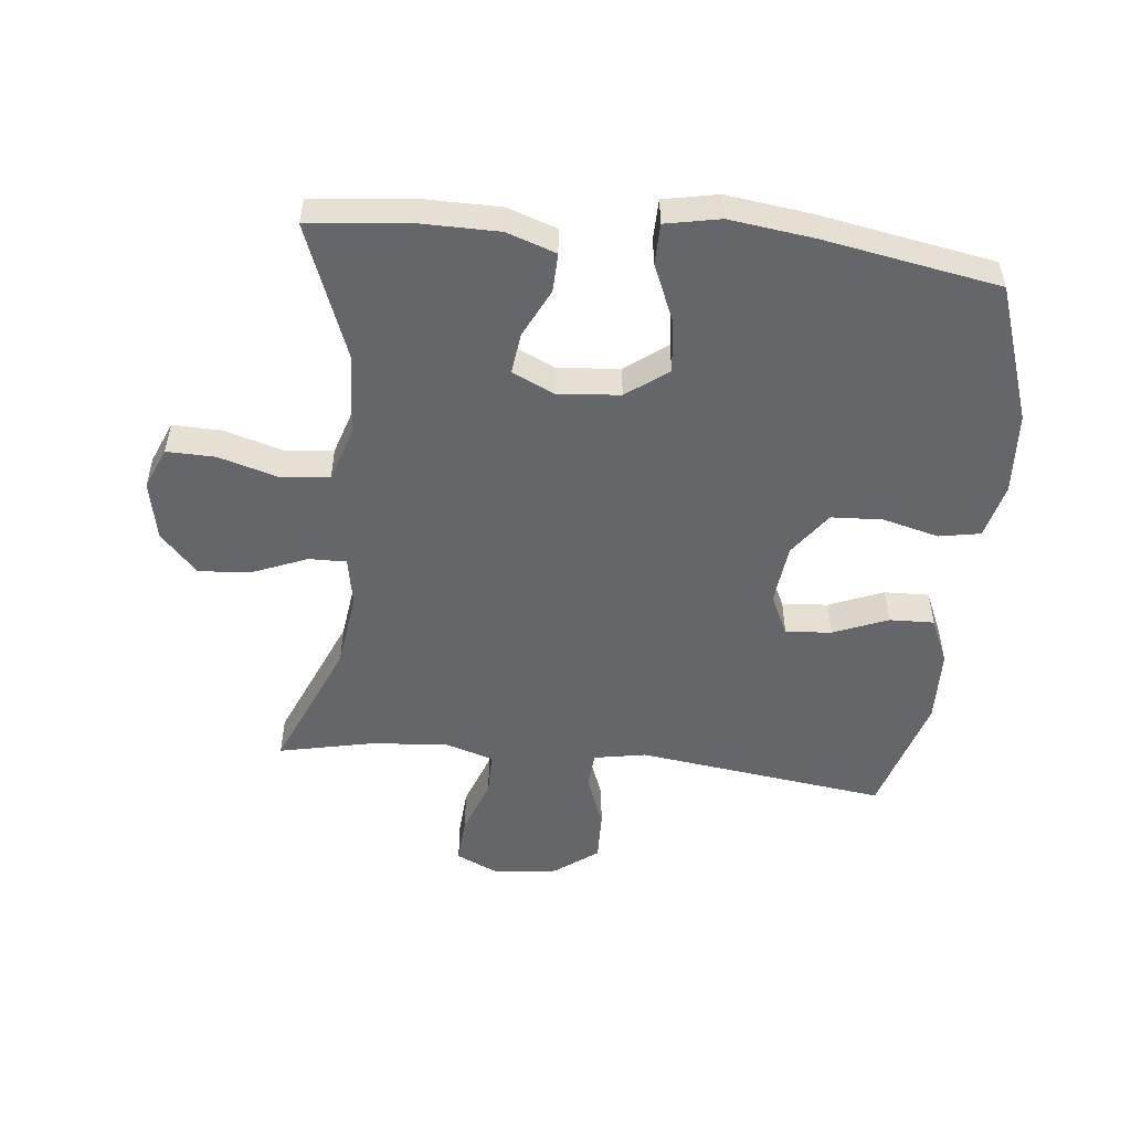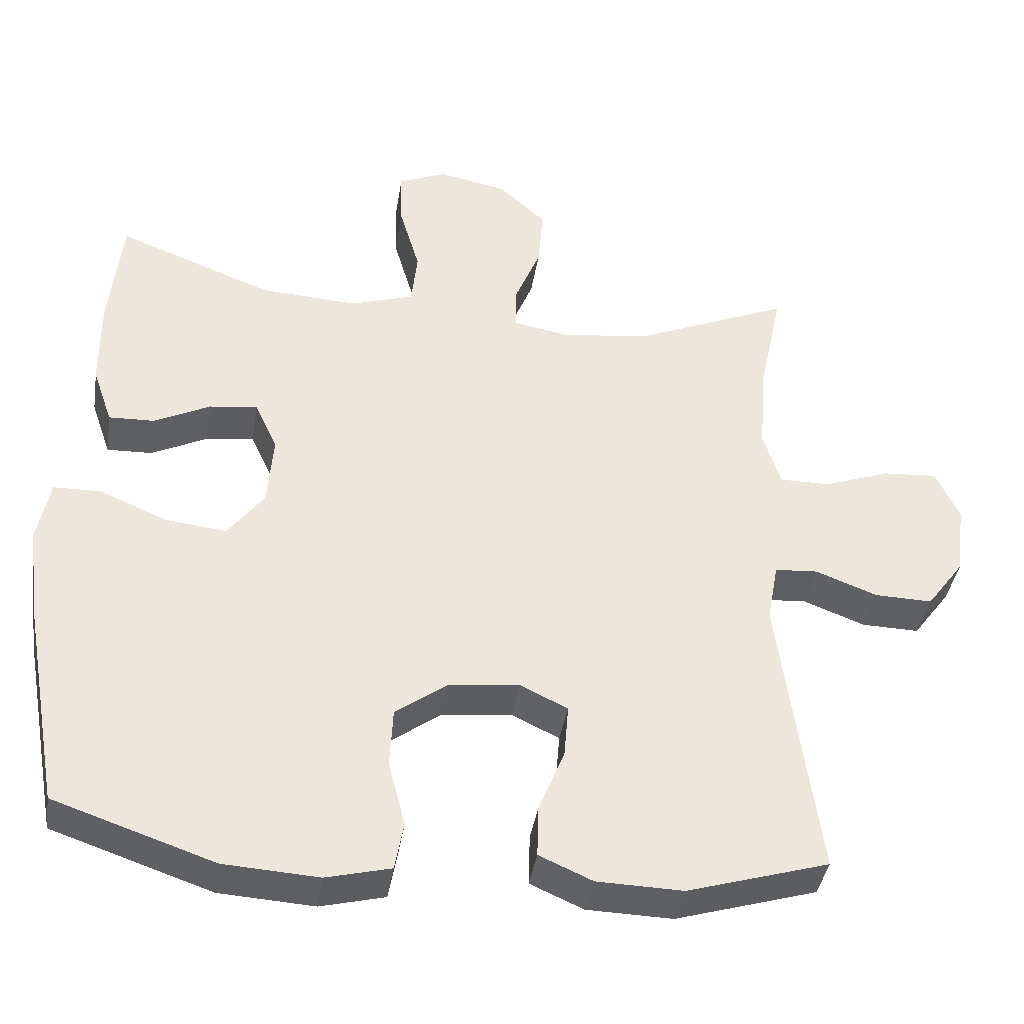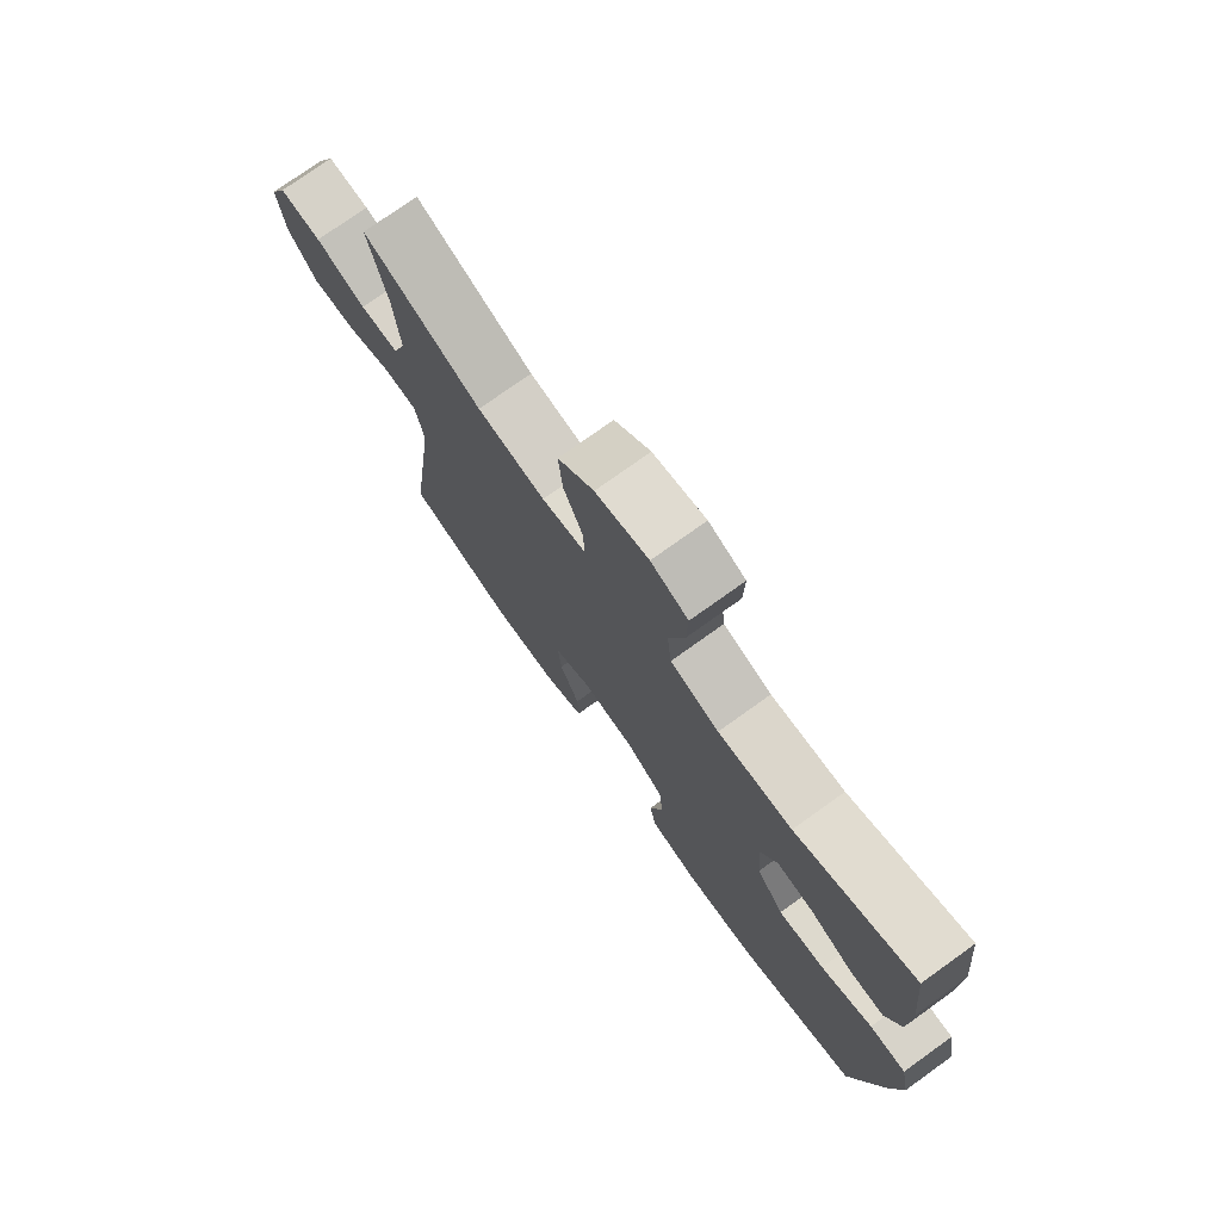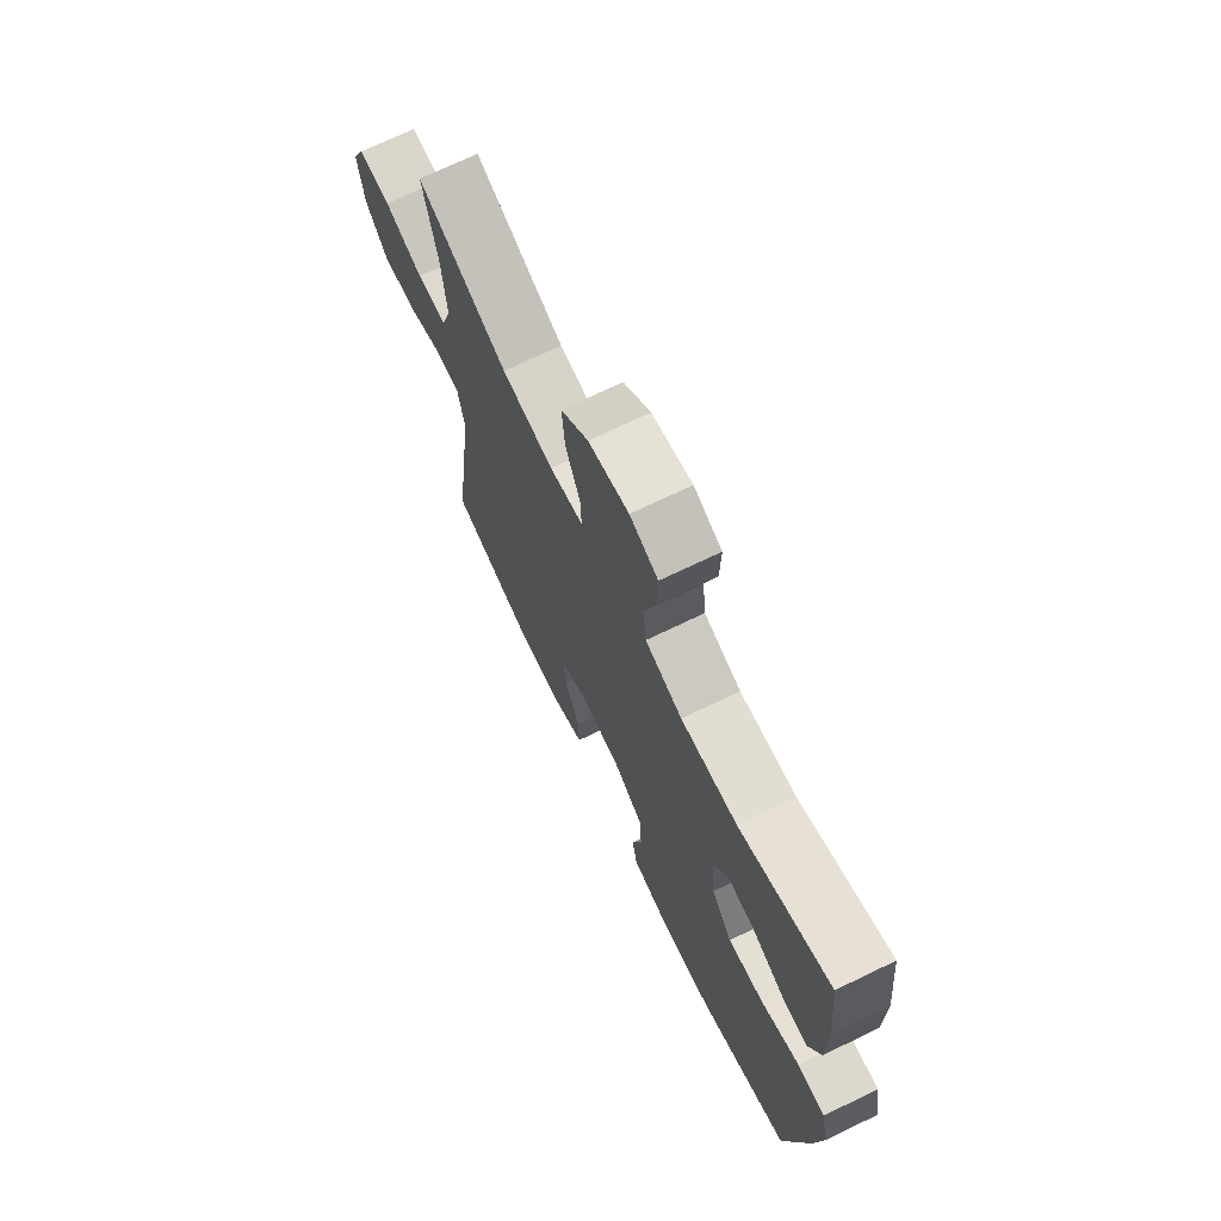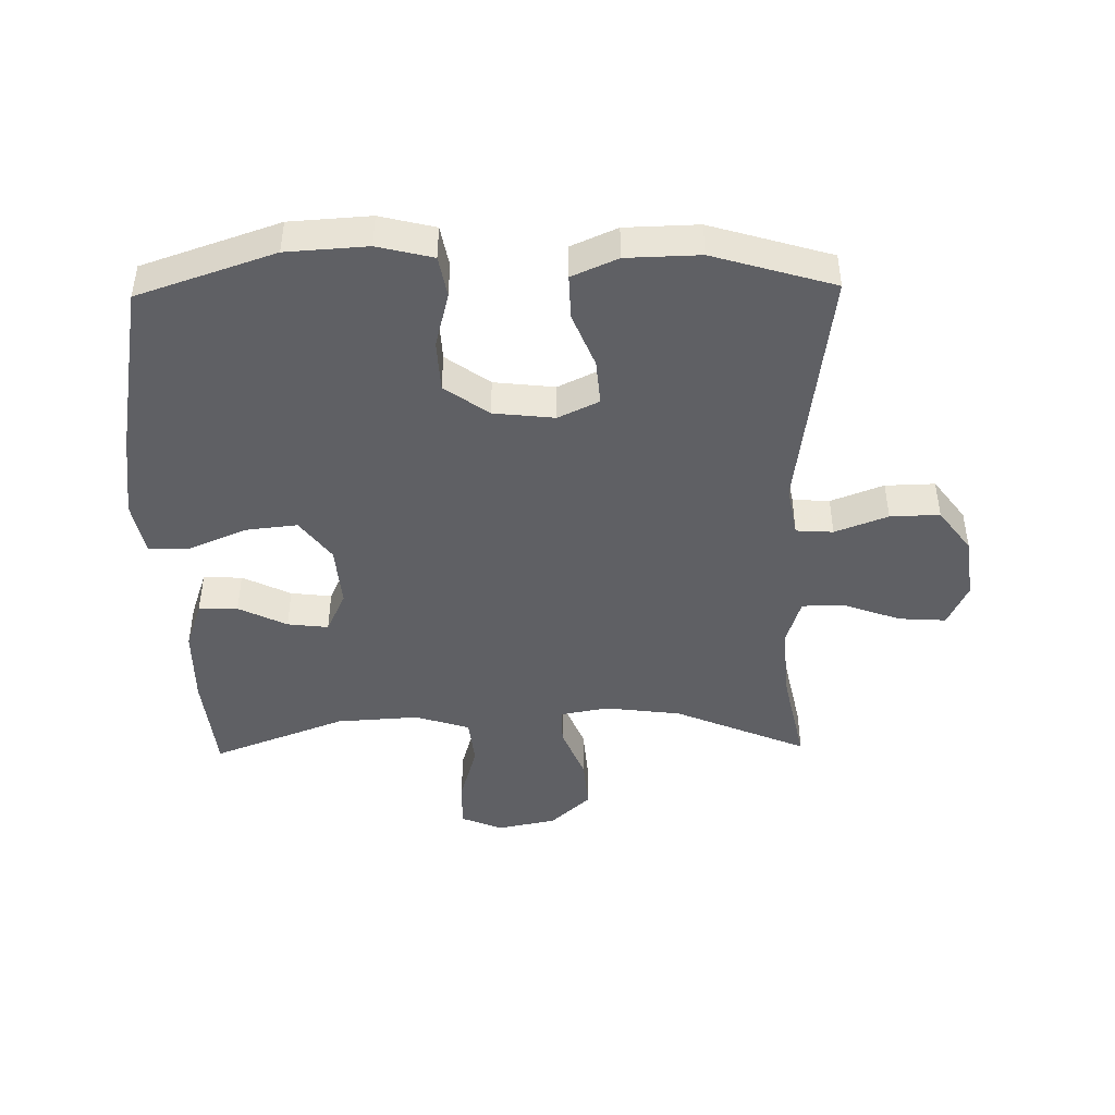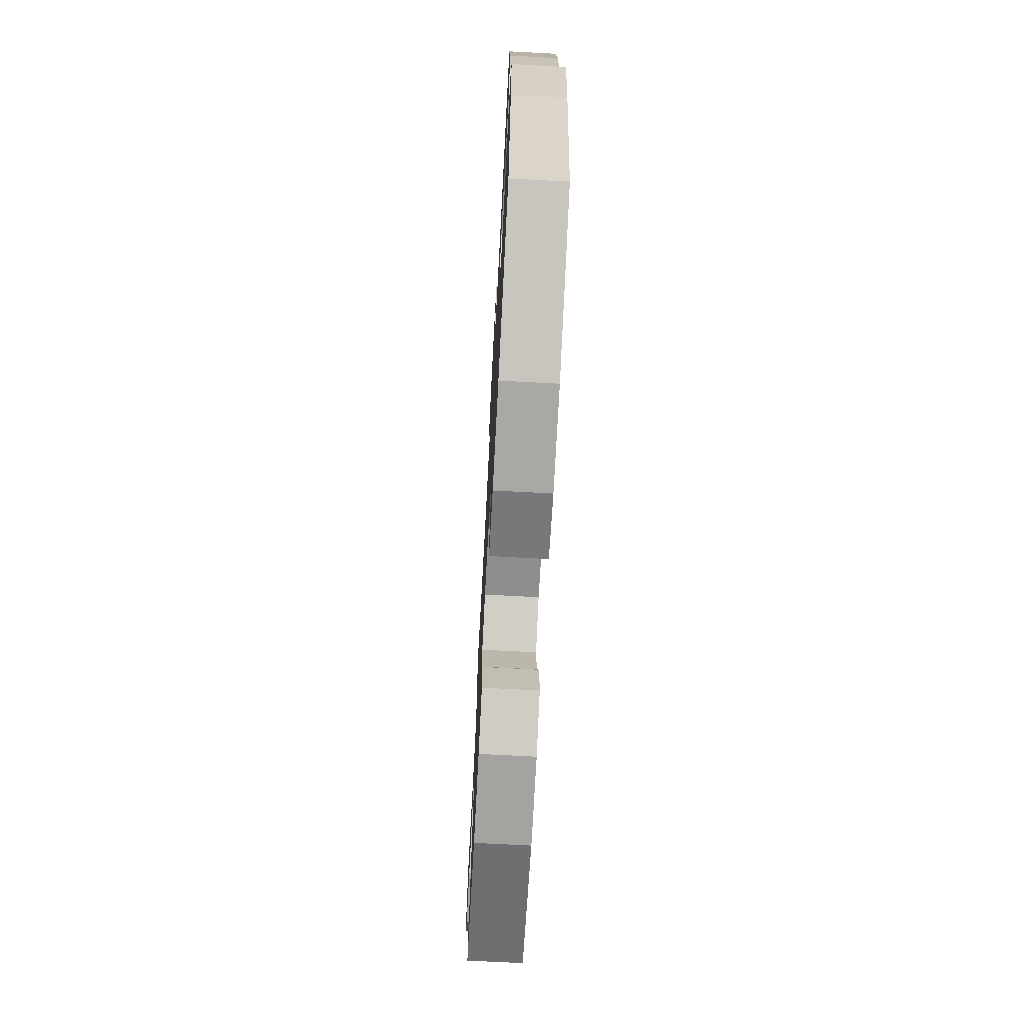
<metadata>
{"format":"obj","ext":"obj","renderer":"f3d","projection":"perspective","resolution":1024,"background":"white","views":[{"elev":-51.9,"azim":84.1,"up":"+Y"},{"elev":-39.7,"azim":171.1,"up":"+Z"},{"elev":75.8,"azim":54.4,"up":"+Z"},{"elev":71.4,"azim":64.3,"up":"+Z"},{"elev":-44.9,"azim":-178.9,"up":"+Y"},{"elev":-71.4,"azim":87.0,"up":"+Z"}]}
</metadata>
<code>
v 0.5 0.07 -0.5
v 0.282 0.07 -0.574
v 0.153 0.07 -0.582
v 0.065 0.07 -0.56
v 0.053 0.07 -0.494
v 0.076 0.07 -0.405
v 0.072 0.07 -0.323
v 0.002 0.07 -0.272
v -0.095 0.07 -0.261
v -0.16 0.07 -0.292
v -0.154 0.07 -0.365
v -0.119 0.07 -0.452
v -0.117 0.07 -0.523
v -0.19 0.07 -0.555
v -0.307 0.07 -0.558
v -0.5 0.07 -0.5
v -0.447 0.07 -0.103
v -0.462 0.07 -0.02
v -0.521 0.07 -0.016
v -0.605 0.07 -0.048
v -0.684 0.07 -0.05
v -0.735 0.07 0.019
v -0.748 0.07 0.119
v -0.716 0.07 0.188
v -0.641 0.07 0.183
v -0.551 0.07 0.15
v -0.482 0.07 0.15
v -0.458 0.07 0.227
v -0.468 0.07 0.35
v -0.5 0.07 0.5
v -0.289 0.07 0.41
v -0.168 0.07 0.394
v -0.09 0.07 0.408
v -0.091 0.07 0.468
v -0.126 0.07 0.554
v -0.133 0.07 0.638
v -0.069 0.07 0.697
v 0.025 0.07 0.716
v 0.091 0.07 0.688
v 0.089 0.07 0.611
v 0.061 0.07 0.515
v 0.069 0.07 0.439
v 0.156 0.07 0.411
v 0.288 0.07 0.419
v 0.5 0.07 0.5
v 0.517 0.07 0.339
v 0.516 0.07 0.215
v 0.489 0.07 0.137
v 0.427 0.07 0.139
v 0.35 0.07 0.177
v 0.285 0.07 0.185
v 0.254 0.07 0.118
v 0.262 0.07 0.019
v 0.311 0.07 -0.047
v 0.394 0.07 -0.038
v 0.486 0.07 0.001
v 0.551 0.07 0
v 0.568 0.07 -0.087
v 0.55 0.07 -0.222
v 0.5 0 -0.5
v 0.282 0 -0.574
v 0.153 0 -0.582
v 0.065 0 -0.56
v 0.053 0 -0.494
v 0.076 0 -0.405
v 0.072 0 -0.323
v 0.002 0 -0.272
v -0.095 0 -0.261
v -0.16 0 -0.292
v -0.154 0 -0.365
v -0.119 0 -0.452
v -0.117 0 -0.523
v -0.19 0 -0.555
v -0.307 0 -0.558
v -0.5 0 -0.5
v -0.447 0 -0.103
v -0.462 0 -0.02
v -0.521 0 -0.016
v -0.605 0 -0.048
v -0.684 0 -0.05
v -0.735 0 0.019
v -0.748 0 0.119
v -0.716 0 0.188
v -0.641 0 0.183
v -0.551 0 0.15
v -0.482 0 0.15
v -0.458 0 0.227
v -0.468 0 0.35
v -0.5 0 0.5
v -0.289 0 0.41
v -0.168 0 0.394
v -0.09 0 0.408
v -0.091 0 0.468
v -0.126 0 0.554
v -0.133 0 0.638
v -0.069 0 0.697
v 0.025 0 0.716
v 0.091 0 0.688
v 0.089 0 0.611
v 0.061 0 0.515
v 0.069 0 0.439
v 0.156 0 0.411
v 0.288 0 0.419
v 0.5 0 0.5
v 0.517 0 0.339
v 0.516 0 0.215
v 0.489 0 0.137
v 0.427 0 0.139
v 0.35 0 0.177
v 0.285 0 0.185
v 0.254 0 0.118
v 0.262 0 0.019
v 0.311 0 -0.047
v 0.394 0 -0.038
v 0.486 0 0.001
v 0.551 0 0
v 0.568 0 -0.087
v 0.55 0 -0.222
f 4 5 6
f 3 4 6
f 2 3 6
f 1 2 6
f 59 1 6
f 58 59 6
f 57 58 6
f 56 57 6
f 55 56 6
f 54 55 6 7
f 53 54 7 8
f 52 53 8 9
f 51 52 9 10
f 48 49 50
f 47 48 50
f 46 47 50
f 45 46 50
f 44 45 50
f 43 44 50 51
f 42 43 51 10
f 39 40 41
f 38 39 41
f 37 38 41
f 36 37 41
f 35 36 41
f 34 35 41
f 33 34 41 42
f 29 30 31
f 28 29 31 32
f 27 28 32 33
f 24 25 26
f 23 24 26
f 22 23 26
f 21 22 26
f 20 21 26
f 19 20 26
f 18 19 26 27
f 33 42 10
f 27 33 10
f 18 27 10
f 17 18 10
f 15 16 17
f 14 15 17
f 13 14 17
f 12 13 17
f 11 12 17
f 10 11 17
f 65 64 63
f 65 63 62
f 65 62 61
f 65 61 60
f 65 60 118
f 65 118 117
f 65 117 116
f 65 116 115
f 65 115 114
f 66 65 114 113
f 67 66 113 112
f 68 67 112 111
f 69 68 111 110
f 109 108 107
f 109 107 106
f 109 106 105
f 109 105 104
f 109 104 103
f 110 109 103 102
f 69 110 102 101
f 100 99 98
f 100 98 97
f 100 97 96
f 100 96 95
f 100 95 94
f 100 94 93
f 101 100 93 92
f 90 89 88
f 91 90 88 87
f 92 91 87 86
f 85 84 83
f 85 83 82
f 85 82 81
f 85 81 80
f 85 80 79
f 85 79 78
f 86 85 78 77
f 69 101 92
f 69 92 86
f 69 86 77
f 69 77 76
f 76 75 74
f 76 74 73
f 76 73 72
f 76 72 71
f 76 71 70
f 76 70 69
f 1 60 61 2
f 2 61 62 3
f 3 62 63 4
f 4 63 64 5
f 5 64 65 6
f 6 65 66 7
f 7 66 67 8
f 8 67 68 9
f 9 68 69 10
f 10 69 70 11
f 11 70 71 12
f 12 71 72 13
f 13 72 73 14
f 14 73 74 15
f 15 74 75 16
f 16 75 76 17
f 17 76 77 18
f 18 77 78 19
f 19 78 79 20
f 20 79 80 21
f 21 80 81 22
f 22 81 82 23
f 23 82 83 24
f 24 83 84 25
f 25 84 85 26
f 26 85 86 27
f 27 86 87 28
f 28 87 88 29
f 29 88 89 30
f 30 89 90 31
f 31 90 91 32
f 32 91 92 33
f 33 92 93 34
f 34 93 94 35
f 35 94 95 36
f 36 95 96 37
f 37 96 97 38
f 38 97 98 39
f 39 98 99 40
f 40 99 100 41
f 41 100 101 42
f 42 101 102 43
f 43 102 103 44
f 44 103 104 45
f 45 104 105 46
f 46 105 106 47
f 47 106 107 48
f 48 107 108 49
f 49 108 109 50
f 50 109 110 51
f 51 110 111 52
f 52 111 112 53
f 53 112 113 54
f 54 113 114 55
f 55 114 115 56
f 56 115 116 57
f 57 116 117 58
f 58 117 118 59
f 59 118 60 1

</code>
